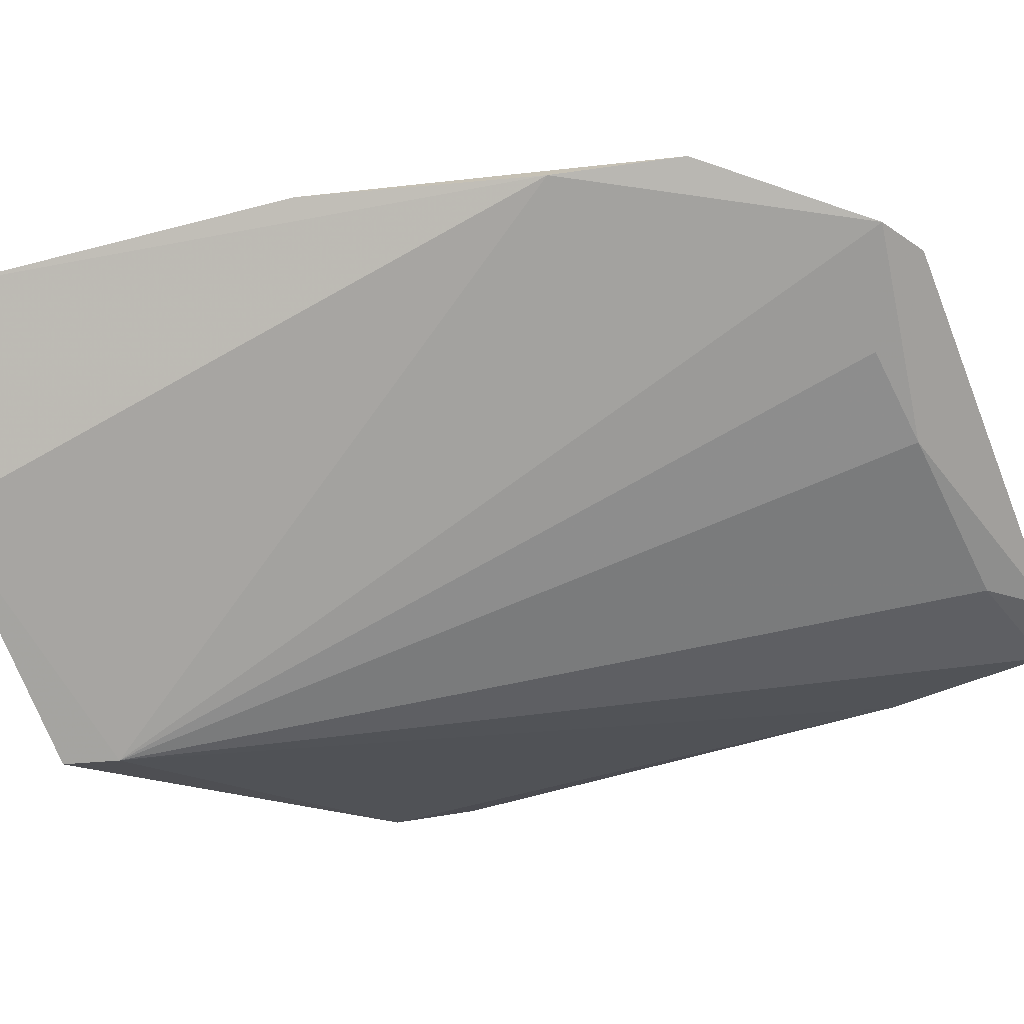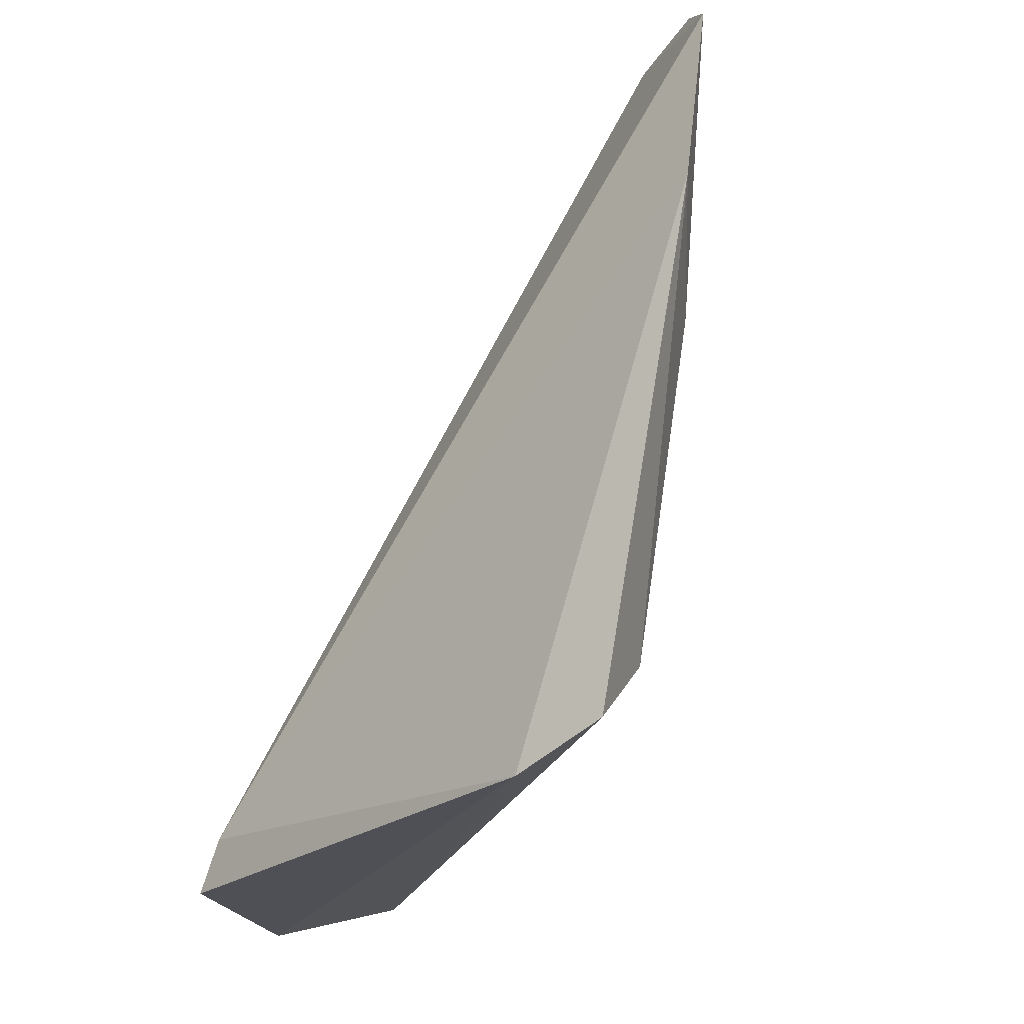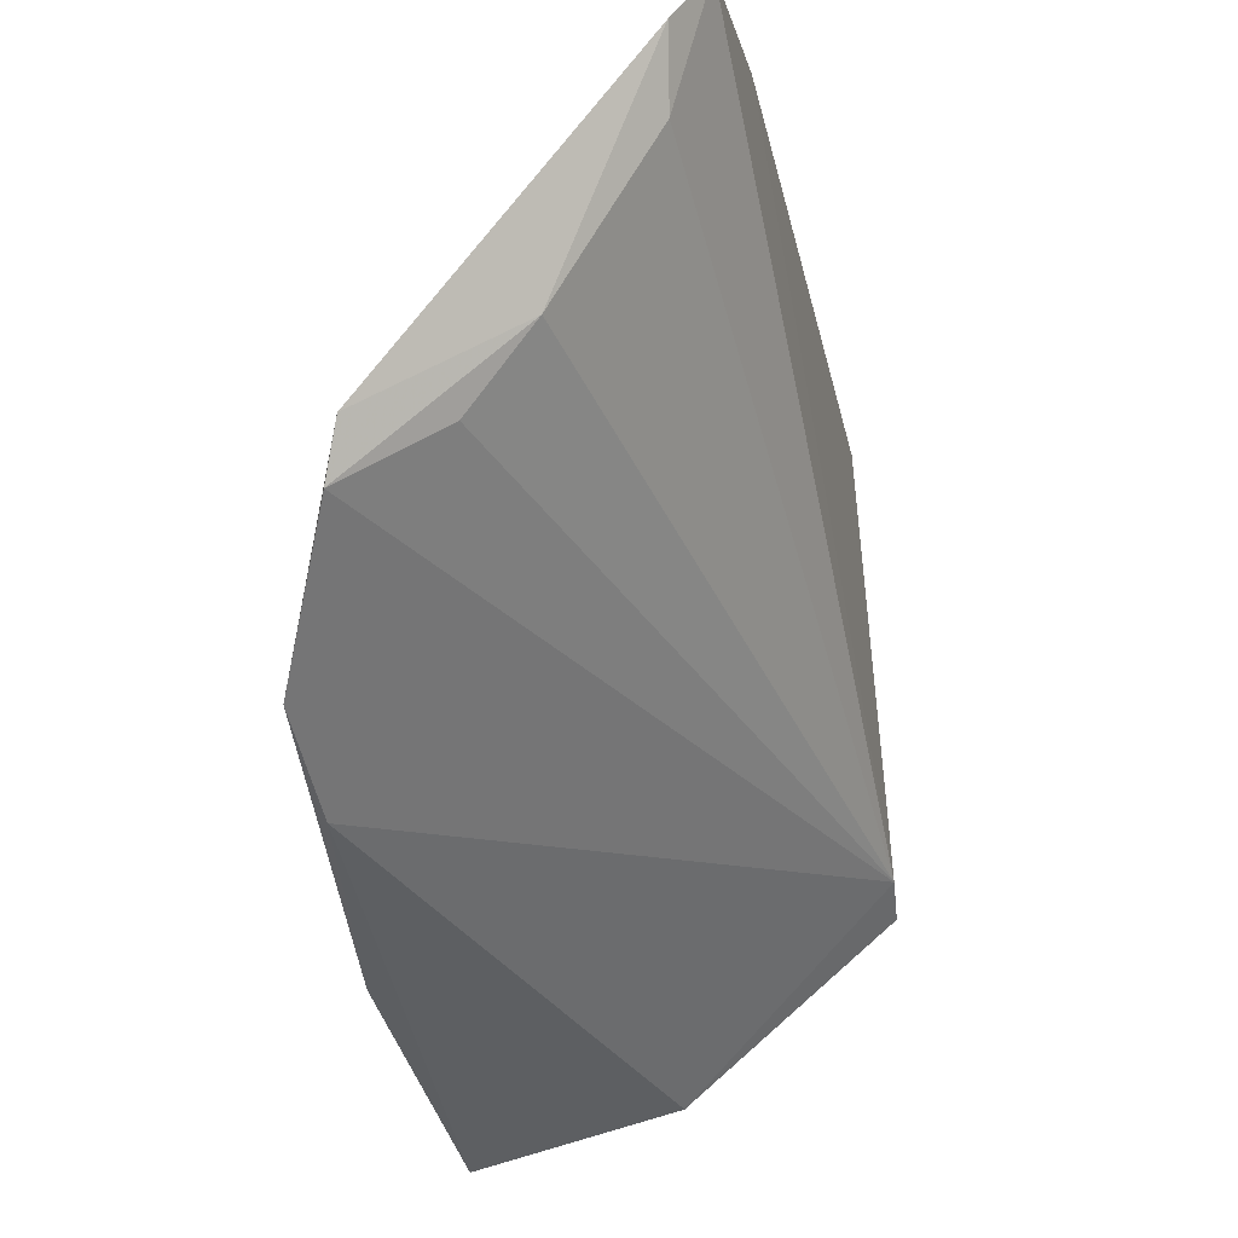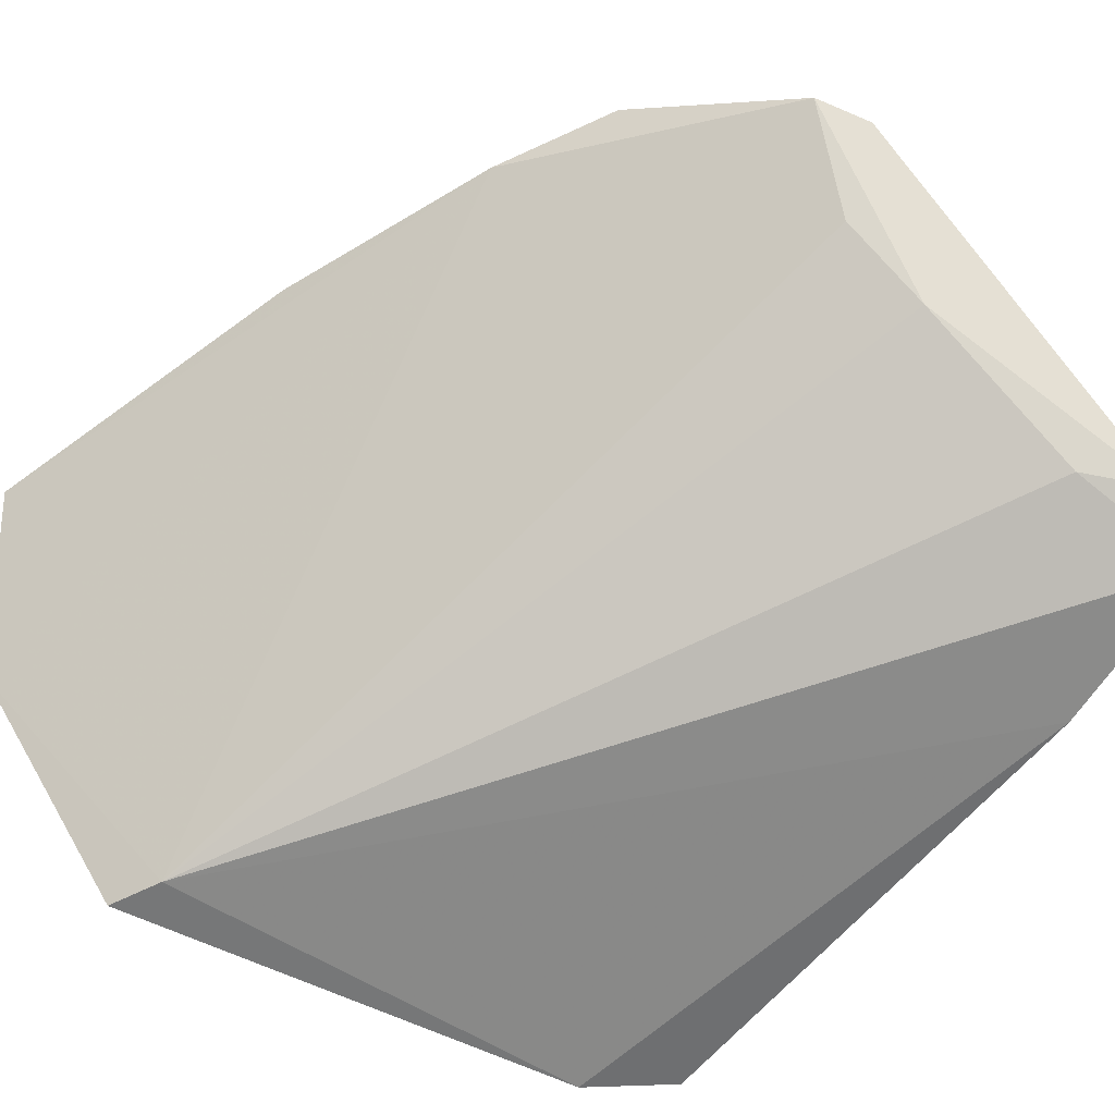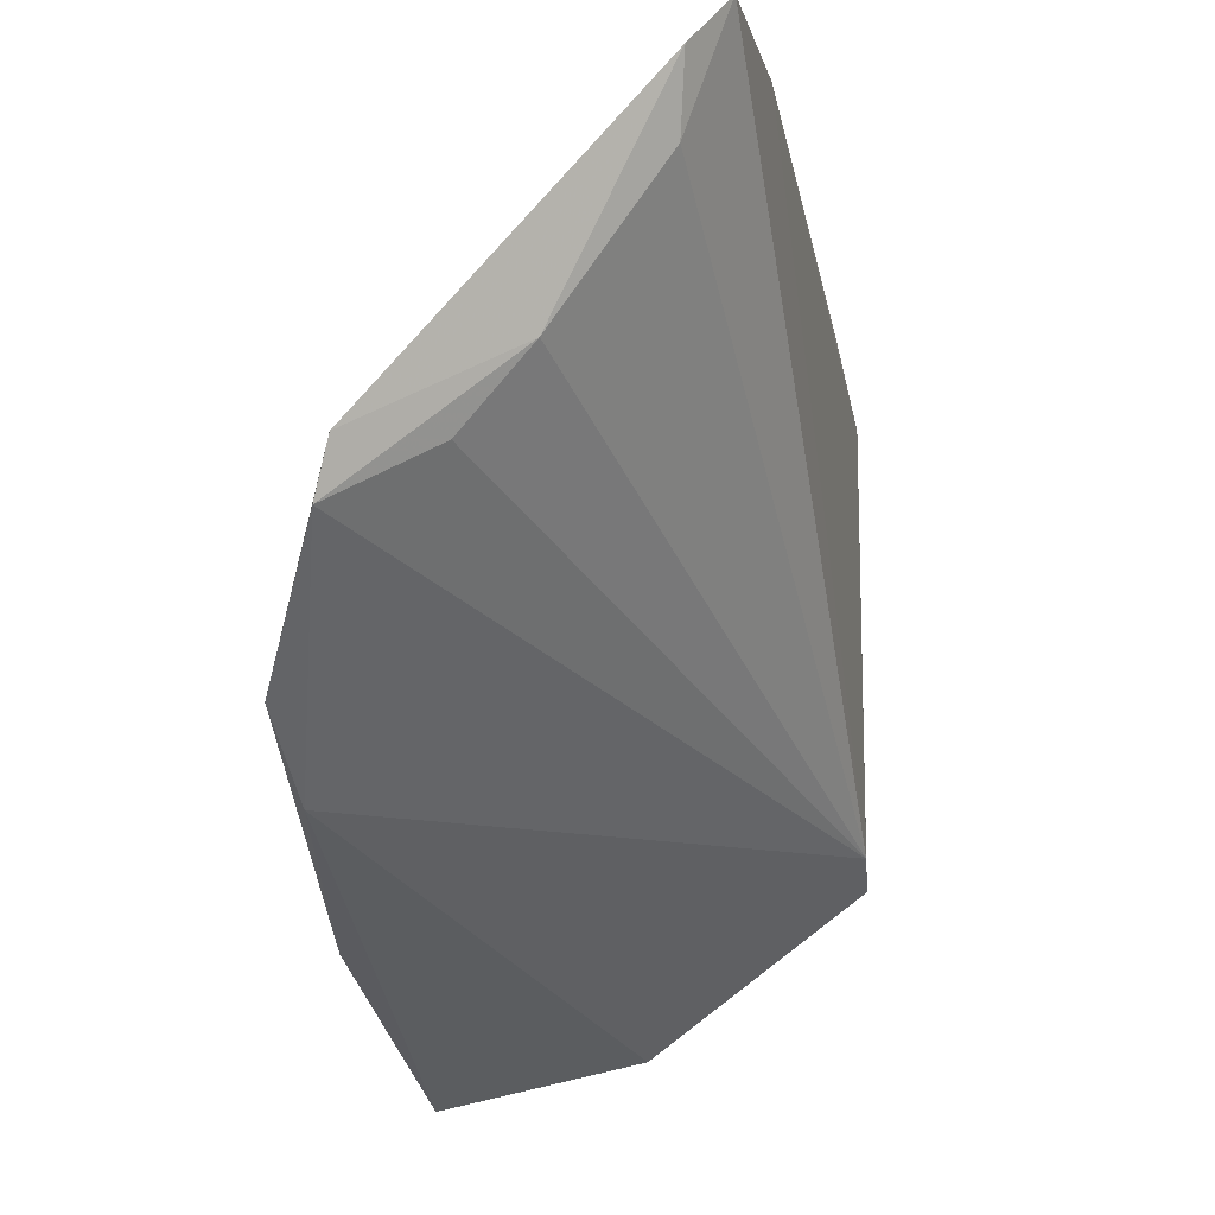
<metadata>
{"format":"obj","ext":"obj","renderer":"f3d","projection":"perspective","resolution":1024,"background":"white","views":[{"elev":-11.1,"azim":-58.5,"up":"+Y"},{"elev":-11.6,"azim":43.1,"up":"+Z"},{"elev":68.2,"azim":-98.6,"up":"+Z"},{"elev":-49.7,"azim":-37.5,"up":"+Y"},{"elev":72.8,"azim":-94.7,"up":"+Z"}]}
</metadata>
<code>
v -0.03027 -0.08763 0.07376
v -0.02661 -0.09074 0.07204
v -0.06274 -0.0632 0.05177
v -0.07839 -0.06783 0.0163
v -0.06575 -0.09863 0.01633
v -0.02999 -0.09385 0.02922
v -0.05083 -0.06755 0.07382
v -0.06415 -0.09842 0.01996
v -0.05988 -0.07187 0.03113
v -0.0339 -0.1009 0.0223
v -0.06599 -0.06355 0.05494
v -0.0296 -0.08937 0.05215
v -0.03482 -0.08701 0.07118
v -0.07589 -0.08251 0.01391
v -0.02796 -0.09973 0.02547
v -0.02592 -0.09347 0.06027
v -0.06175 -0.06244 0.06269
v -0.07132 -0.06378 0.03914
v -0.04529 -0.07864 0.0708
v -0.05428 -0.06636 0.07248
v -0.05041 -0.0736 0.07015
f 7 1 2
f 7 6 3
f 9 6 4
f 9 4 3
f 9 3 6
f 10 8 5
f 12 7 2
f 12 6 7
f 13 8 2
f 13 2 1
f 14 10 5
f 14 4 10
f 14 11 4
f 14 5 8
f 14 8 11
f 15 10 4
f 15 4 6
f 16 2 8
f 16 8 10
f 16 10 15
f 16 15 6
f 16 12 2
f 16 6 12
f 17 7 3
f 18 3 4
f 18 4 11
f 18 17 3
f 18 11 17
f 19 13 1
f 19 1 7
f 19 8 13
f 20 19 7
f 20 7 17
f 20 17 11
f 20 11 8
f 21 20 8
f 21 8 19
f 21 19 20

</code>
